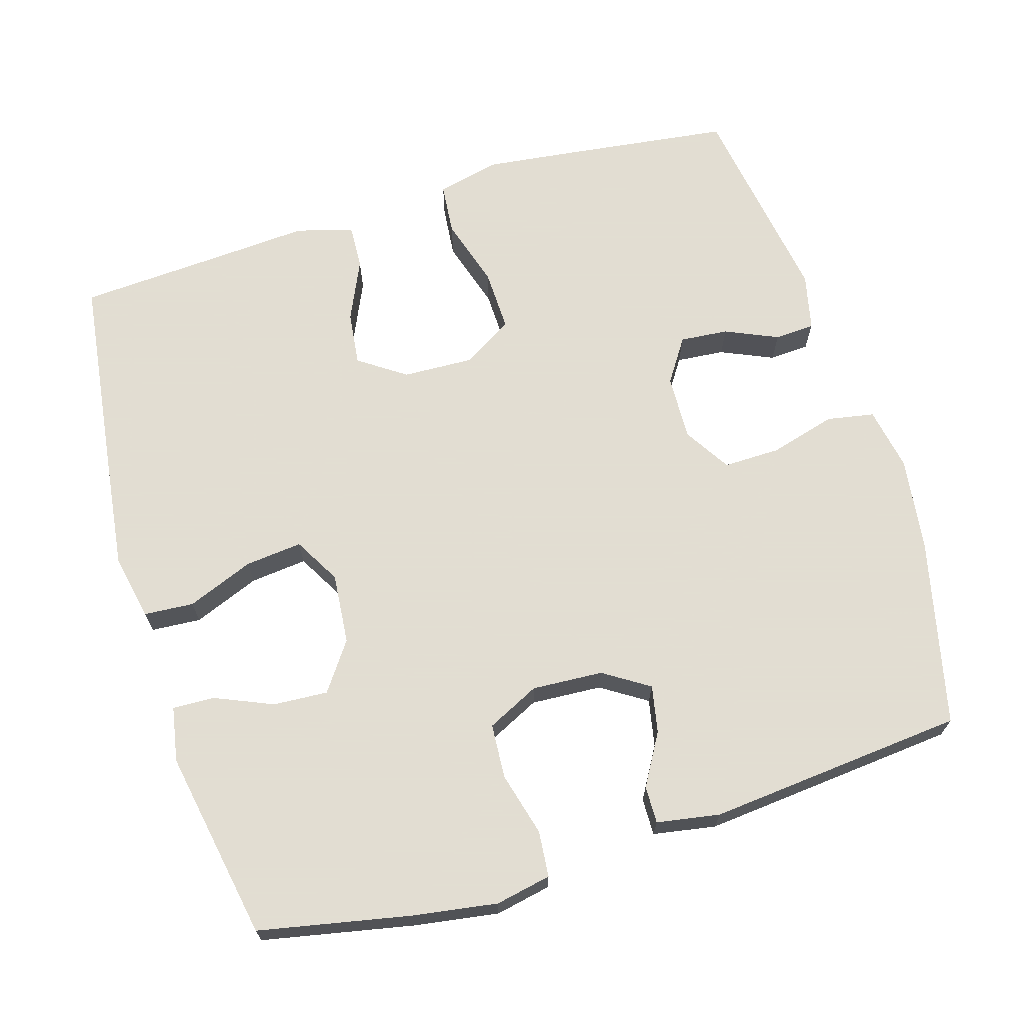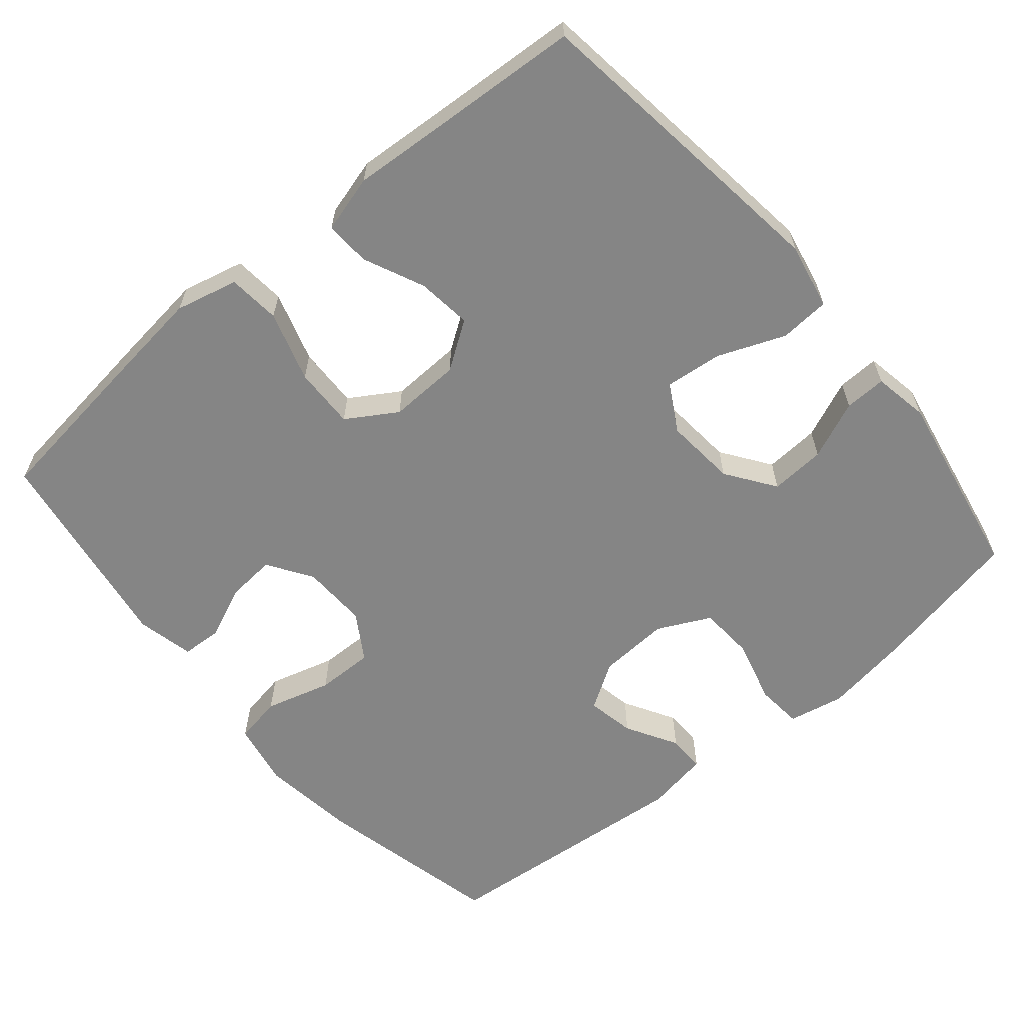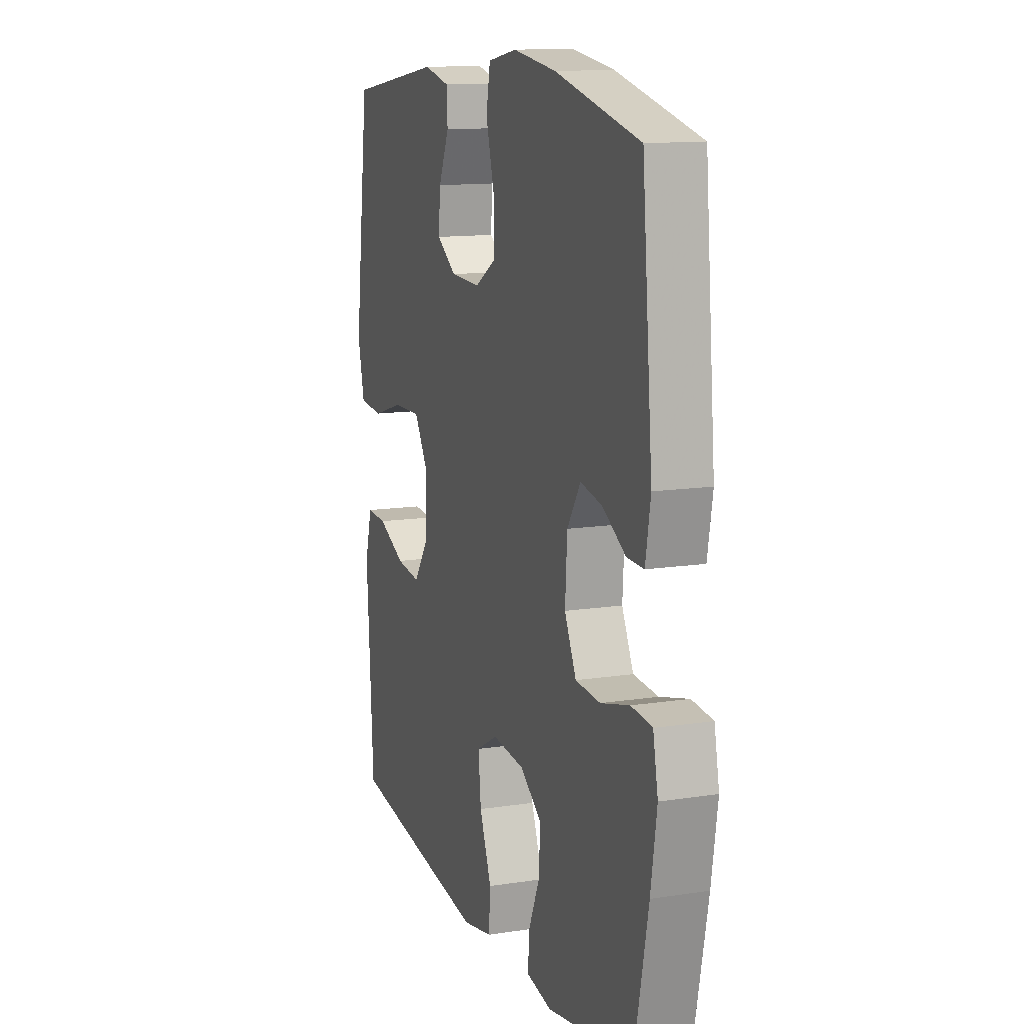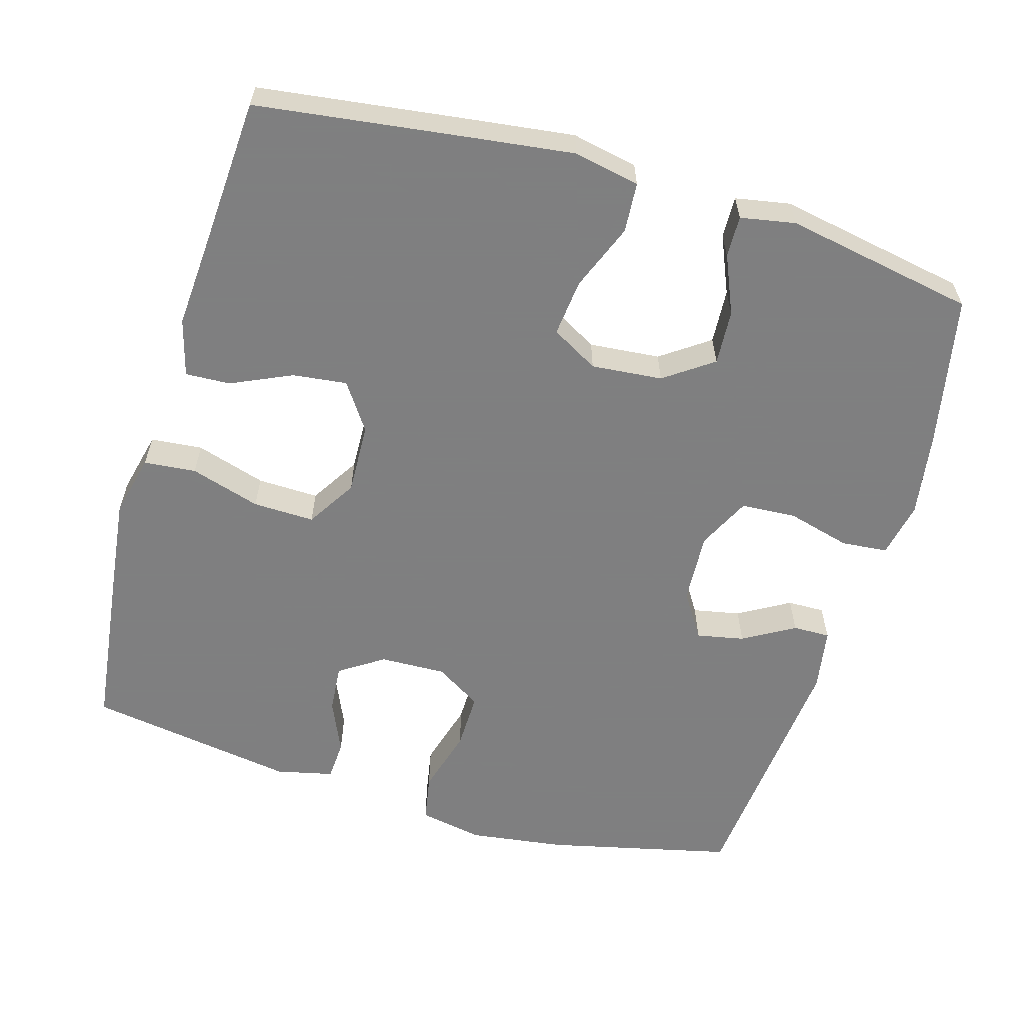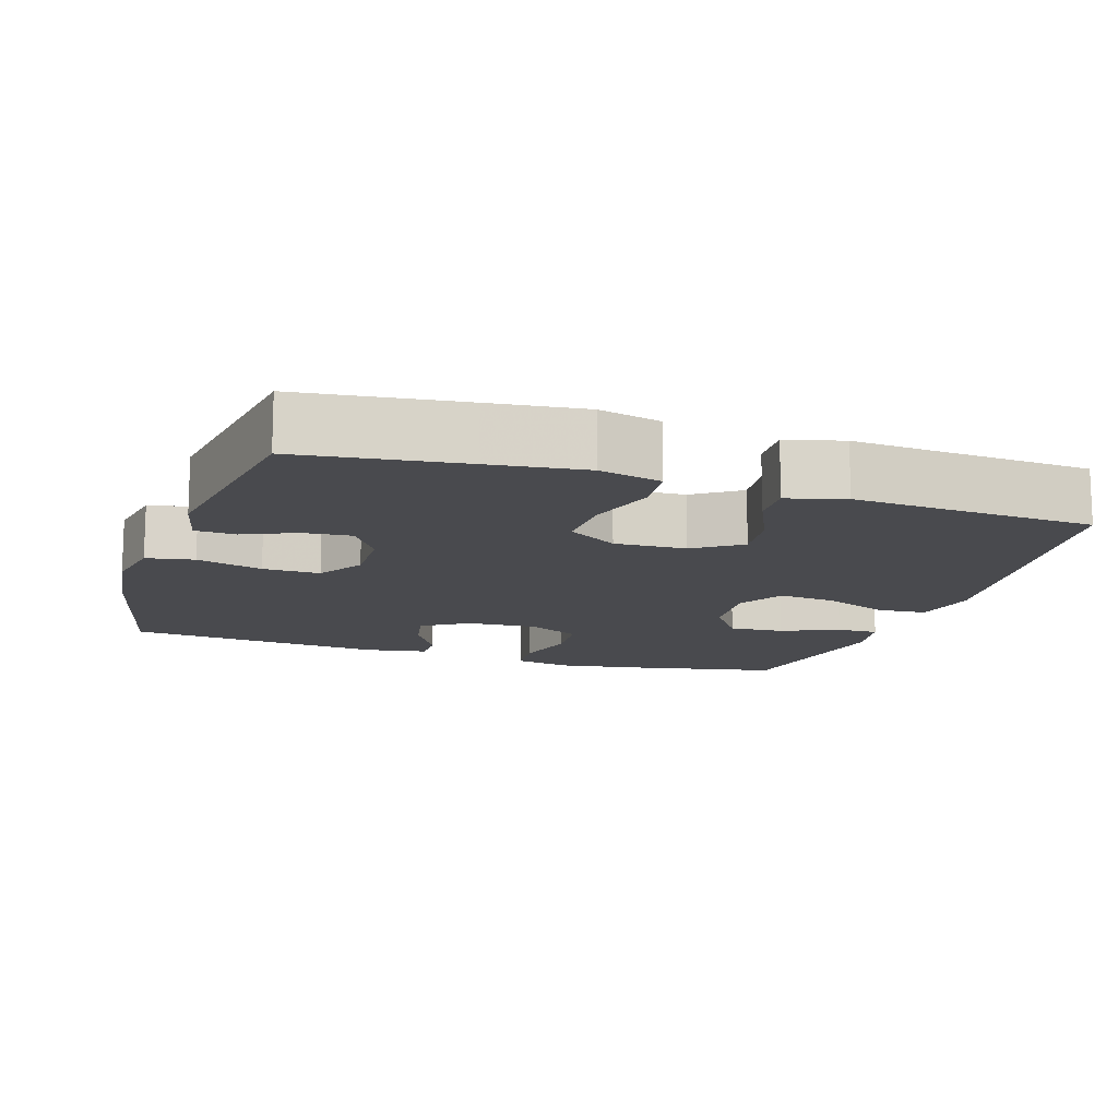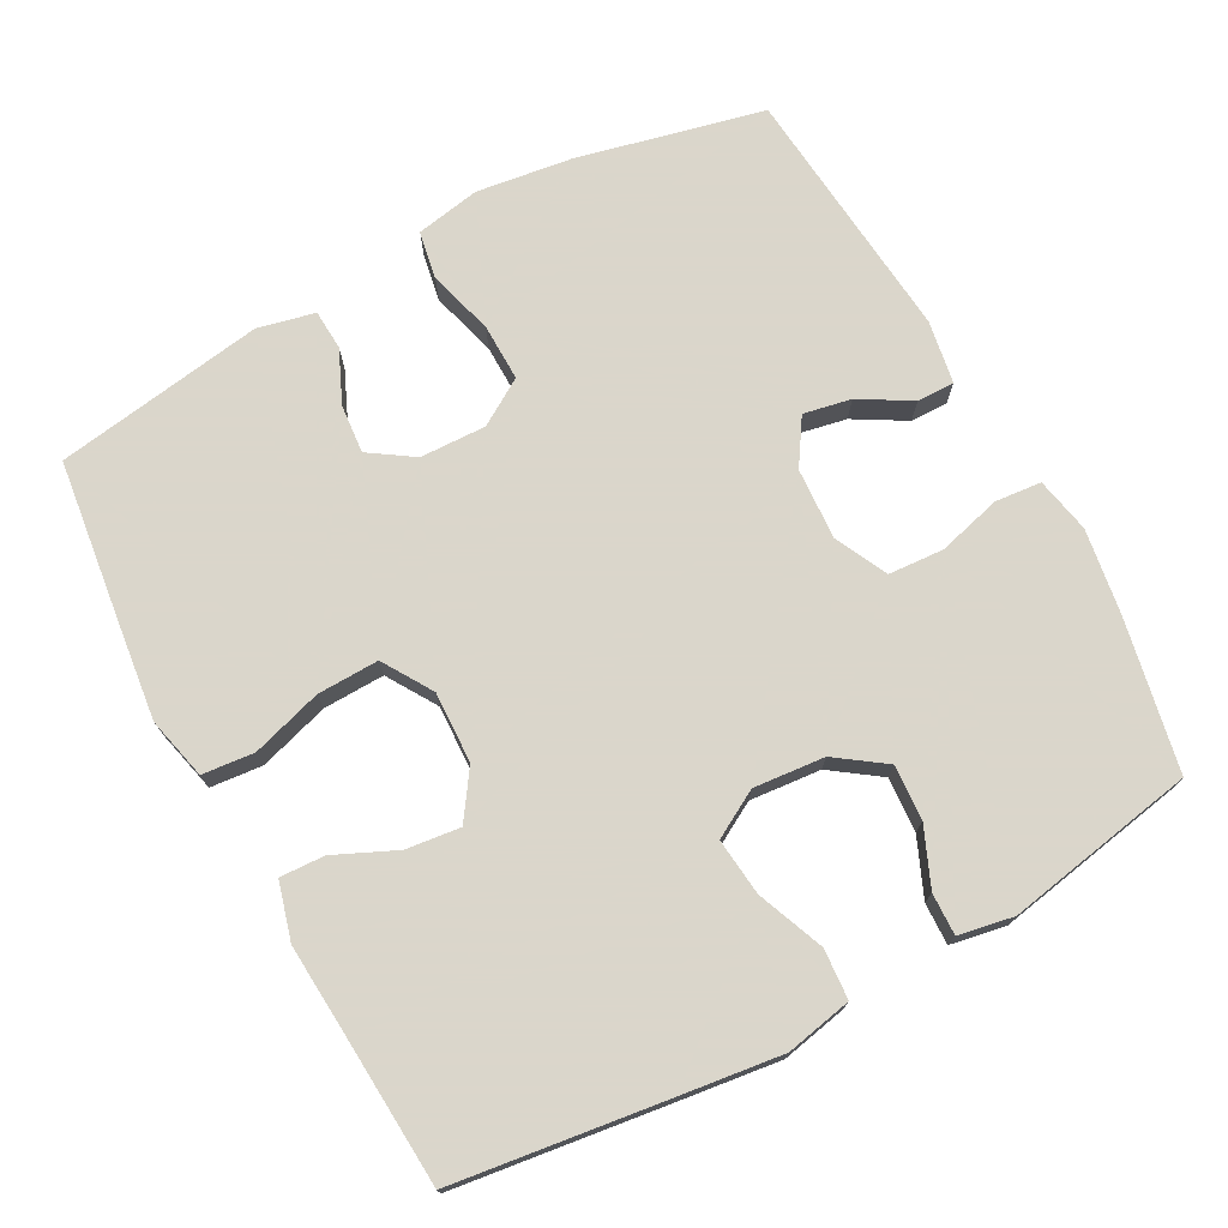
<metadata>
{"format":"obj","ext":"obj","renderer":"f3d","projection":"perspective","resolution":1024,"background":"white","views":[{"elev":68.1,"azim":-107.0,"up":"+Y"},{"elev":-61.8,"azim":129.8,"up":"+Y"},{"elev":12.9,"azim":-109.6,"up":"+Z"},{"elev":-59.9,"azim":163.5,"up":"+Y"},{"elev":-13.4,"azim":71.9,"up":"+Y"},{"elev":73.7,"azim":151.4,"up":"+Y"}]}
</metadata>
<code>
v 0.5 0.07 0.5
v 0.529 0.07 0.277
v 0.545 0.07 0.147
v 0.525 0.07 0.062
v 0.454 0.07 0.055
v 0.358 0.07 0.084
v 0.274 0.07 0.086
v 0.232 0.07 0.018
v 0.236 0.07 -0.079
v 0.28 0.07 -0.143
v 0.354 0.07 -0.134
v 0.437 0.07 -0.096
v 0.498 0.07 -0.093
v 0.52 0.07 -0.171
v 0.512 0.07 -0.296
v 0.5 0.07 -0.5
v 0.21 0.07 -0.539
v 0.072 0.07 -0.557
v -0.018 0.07 -0.539
v -0.023 0.07 -0.471
v 0.013 0.07 -0.38
v 0.021 0.07 -0.302
v -0.043 0.07 -0.266
v -0.14 0.07 -0.275
v -0.206 0.07 -0.322
v -0.201 0.07 -0.397
v -0.167 0.07 -0.476
v -0.165 0.07 -0.533
v -0.24 0.07 -0.547
v -0.5 0.07 -0.5
v -0.542 0.07 -0.293
v -0.56 0.07 -0.178
v -0.545 0.07 -0.102
v -0.482 0.07 -0.096
v -0.395 0.07 -0.119
v -0.32 0.07 -0.114
v -0.285 0.07 -0.042
v -0.291 0.07 0.055
v -0.331 0.07 0.117
v -0.396 0.07 0.104
v -0.466 0.07 0.063
v -0.517 0.07 0.062
v -0.532 0.07 0.148
v -0.5 0.07 0.5
v -0.246 0.07 0.56
v -0.116 0.07 0.578
v -0.028 0.07 0.562
v -0.016 0.07 0.497
v -0.041 0.07 0.407
v -0.042 0.07 0.329
v 0.021 0.07 0.29
v 0.111 0.07 0.293
v 0.171 0.07 0.333
v 0.165 0.07 0.399
v 0.133 0.07 0.471
v 0.136 0.07 0.526
v 0.214 0.07 0.544
v 0.5 0 0.5
v 0.529 0 0.277
v 0.545 0 0.147
v 0.525 0 0.062
v 0.454 0 0.055
v 0.358 0 0.084
v 0.274 0 0.086
v 0.232 0 0.018
v 0.236 0 -0.079
v 0.28 0 -0.143
v 0.354 0 -0.134
v 0.437 0 -0.096
v 0.498 0 -0.093
v 0.52 0 -0.171
v 0.512 0 -0.296
v 0.5 0 -0.5
v 0.21 0 -0.539
v 0.072 0 -0.557
v -0.018 0 -0.539
v -0.023 0 -0.471
v 0.013 0 -0.38
v 0.021 0 -0.302
v -0.043 0 -0.266
v -0.14 0 -0.275
v -0.206 0 -0.322
v -0.201 0 -0.397
v -0.167 0 -0.476
v -0.165 0 -0.533
v -0.24 0 -0.547
v -0.5 0 -0.5
v -0.542 0 -0.293
v -0.56 0 -0.178
v -0.545 0 -0.102
v -0.482 0 -0.096
v -0.395 0 -0.119
v -0.32 0 -0.114
v -0.285 0 -0.042
v -0.291 0 0.055
v -0.331 0 0.117
v -0.396 0 0.104
v -0.466 0 0.063
v -0.517 0 0.062
v -0.532 0 0.148
v -0.5 0 0.5
v -0.246 0 0.56
v -0.116 0 0.578
v -0.028 0 0.562
v -0.016 0 0.497
v -0.041 0 0.407
v -0.042 0 0.329
v 0.021 0 0.29
v 0.111 0 0.293
v 0.171 0 0.333
v 0.165 0 0.399
v 0.133 0 0.471
v 0.136 0 0.526
v 0.214 0 0.544
f 4 5 6
f 3 4 6
f 2 3 6
f 1 2 6
f 57 1 6
f 56 57 6
f 55 56 6
f 54 55 6
f 53 54 6 7
f 52 53 7 8
f 51 52 8 9
f 50 51 9
f 47 48 49
f 46 47 49
f 45 46 49
f 44 45 49
f 43 44 49
f 42 43 49
f 41 42 49
f 40 41 49
f 39 40 49 50
f 38 39 50 9
f 33 34 35
f 32 33 35
f 31 32 35
f 30 31 35
f 29 30 35
f 28 29 35
f 27 28 35
f 26 27 35
f 25 26 35 36
f 24 25 36 37
f 19 20 21
f 18 19 21
f 17 18 21
f 16 17 21
f 15 16 21
f 15 21 22
f 14 15 22
f 13 14 22
f 12 13 22
f 11 12 22
f 10 11 22 23
f 24 37 38
f 23 24 38
f 10 23 38
f 9 10 38
f 63 62 61
f 63 61 60
f 63 60 59
f 63 59 58
f 63 58 114
f 63 114 113
f 63 113 112
f 63 112 111
f 64 63 111 110
f 65 64 110 109
f 66 65 109 108
f 66 108 107
f 106 105 104
f 106 104 103
f 106 103 102
f 106 102 101
f 106 101 100
f 106 100 99
f 106 99 98
f 106 98 97
f 107 106 97 96
f 66 107 96 95
f 92 91 90
f 92 90 89
f 92 89 88
f 92 88 87
f 92 87 86
f 92 86 85
f 92 85 84
f 92 84 83
f 93 92 83 82
f 94 93 82 81
f 78 77 76
f 78 76 75
f 78 75 74
f 78 74 73
f 78 73 72
f 79 78 72
f 79 72 71
f 79 71 70
f 79 70 69
f 79 69 68
f 80 79 68 67
f 95 94 81
f 95 81 80
f 95 80 67
f 95 67 66
f 1 58 59 2
f 2 59 60 3
f 3 60 61 4
f 4 61 62 5
f 5 62 63 6
f 6 63 64 7
f 7 64 65 8
f 8 65 66 9
f 9 66 67 10
f 10 67 68 11
f 11 68 69 12
f 12 69 70 13
f 13 70 71 14
f 14 71 72 15
f 15 72 73 16
f 16 73 74 17
f 17 74 75 18
f 18 75 76 19
f 19 76 77 20
f 20 77 78 21
f 21 78 79 22
f 22 79 80 23
f 23 80 81 24
f 24 81 82 25
f 25 82 83 26
f 26 83 84 27
f 27 84 85 28
f 28 85 86 29
f 29 86 87 30
f 30 87 88 31
f 31 88 89 32
f 32 89 90 33
f 33 90 91 34
f 34 91 92 35
f 35 92 93 36
f 36 93 94 37
f 37 94 95 38
f 38 95 96 39
f 39 96 97 40
f 40 97 98 41
f 41 98 99 42
f 42 99 100 43
f 43 100 101 44
f 44 101 102 45
f 45 102 103 46
f 46 103 104 47
f 47 104 105 48
f 48 105 106 49
f 49 106 107 50
f 50 107 108 51
f 51 108 109 52
f 52 109 110 53
f 53 110 111 54
f 54 111 112 55
f 55 112 113 56
f 56 113 114 57
f 57 114 58 1

</code>
